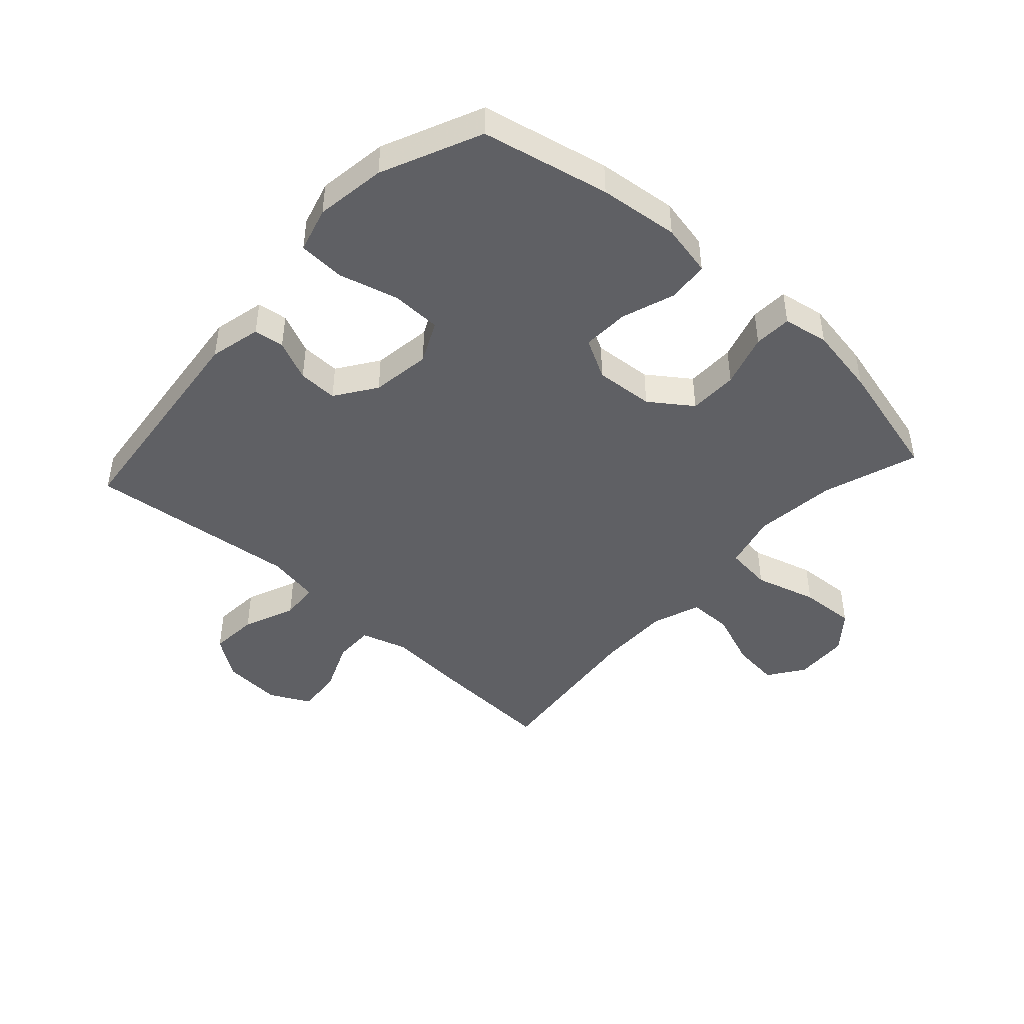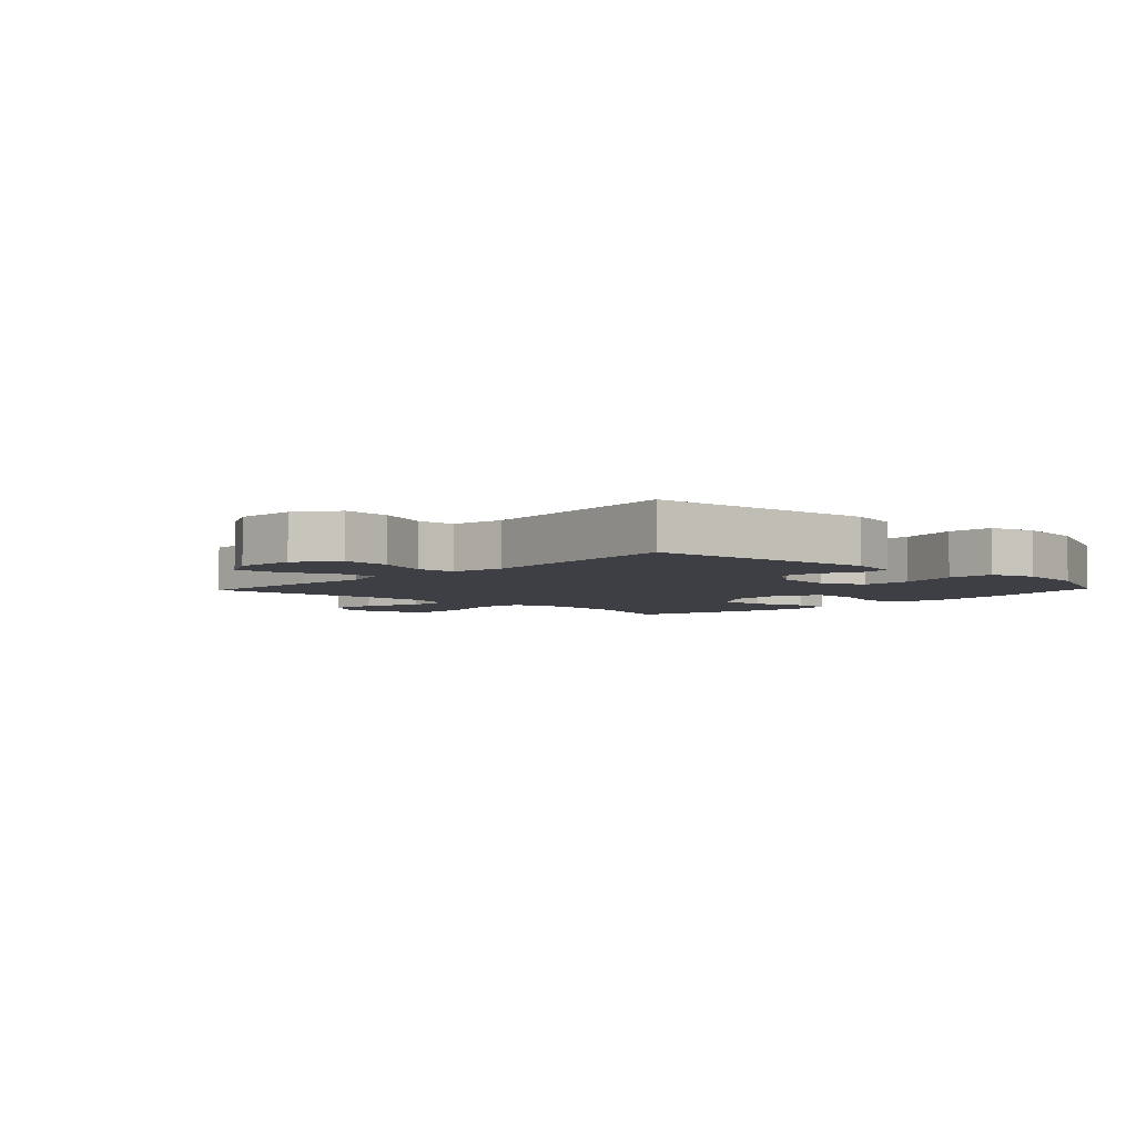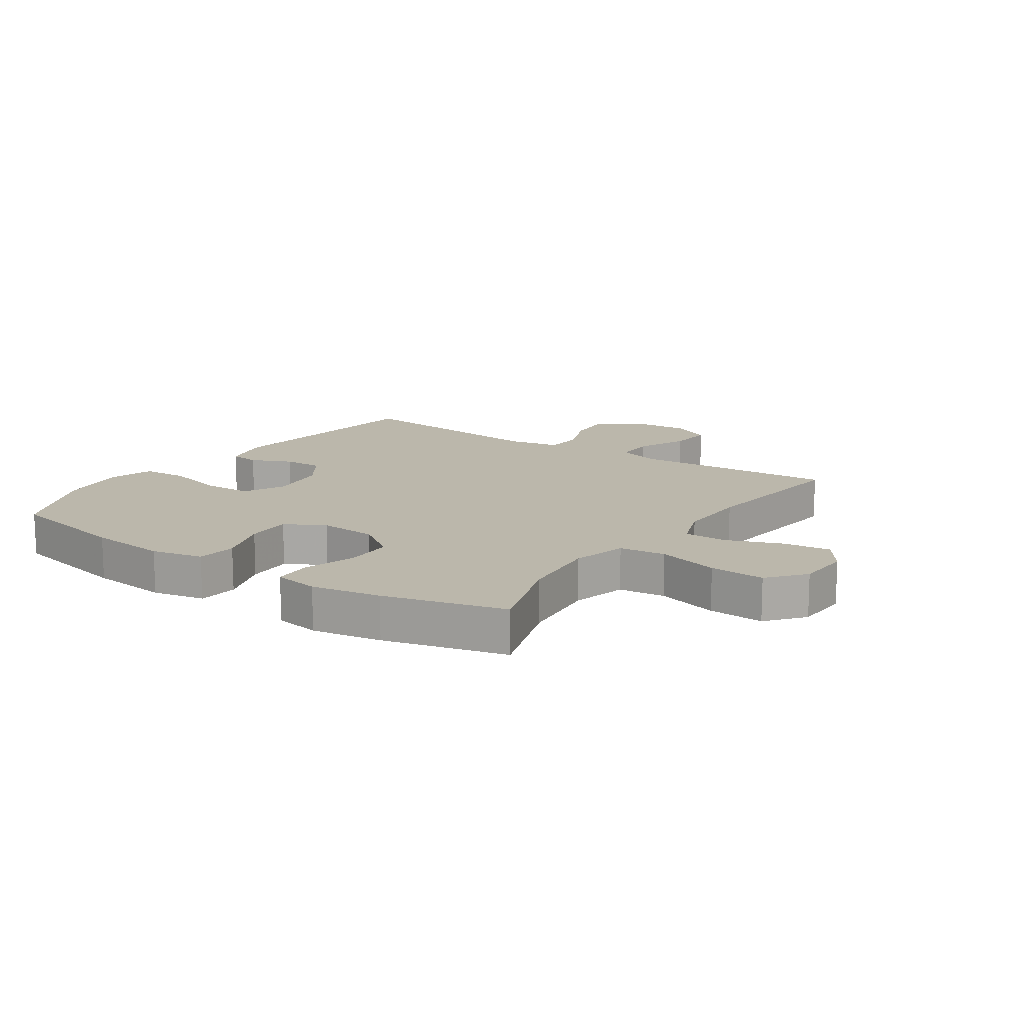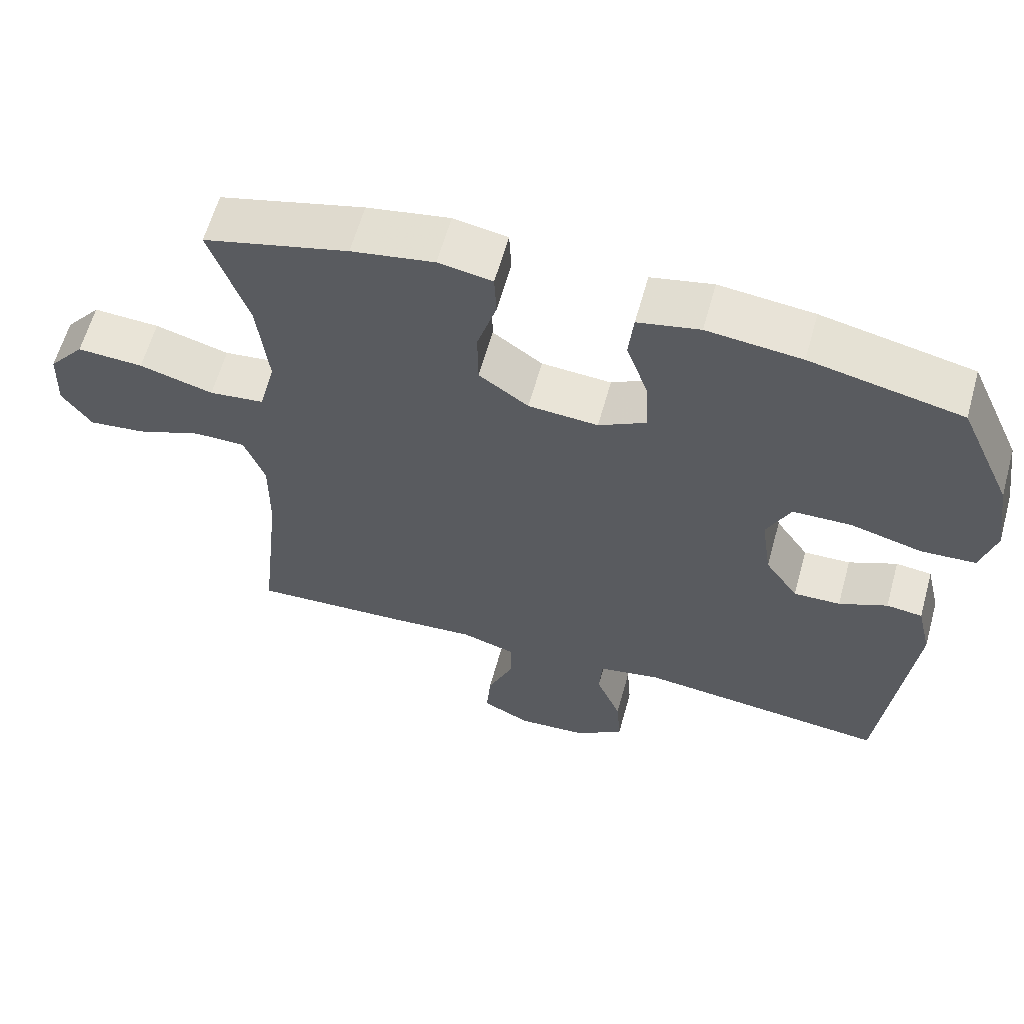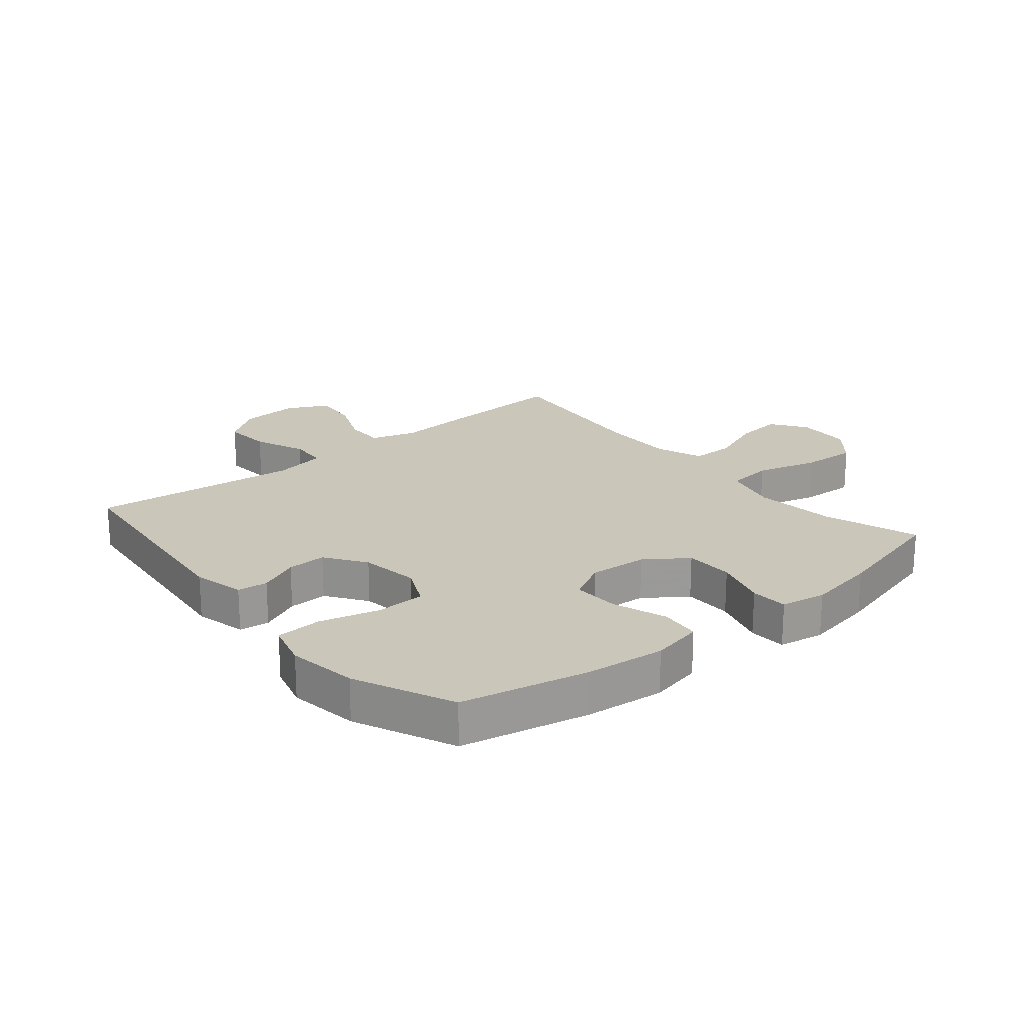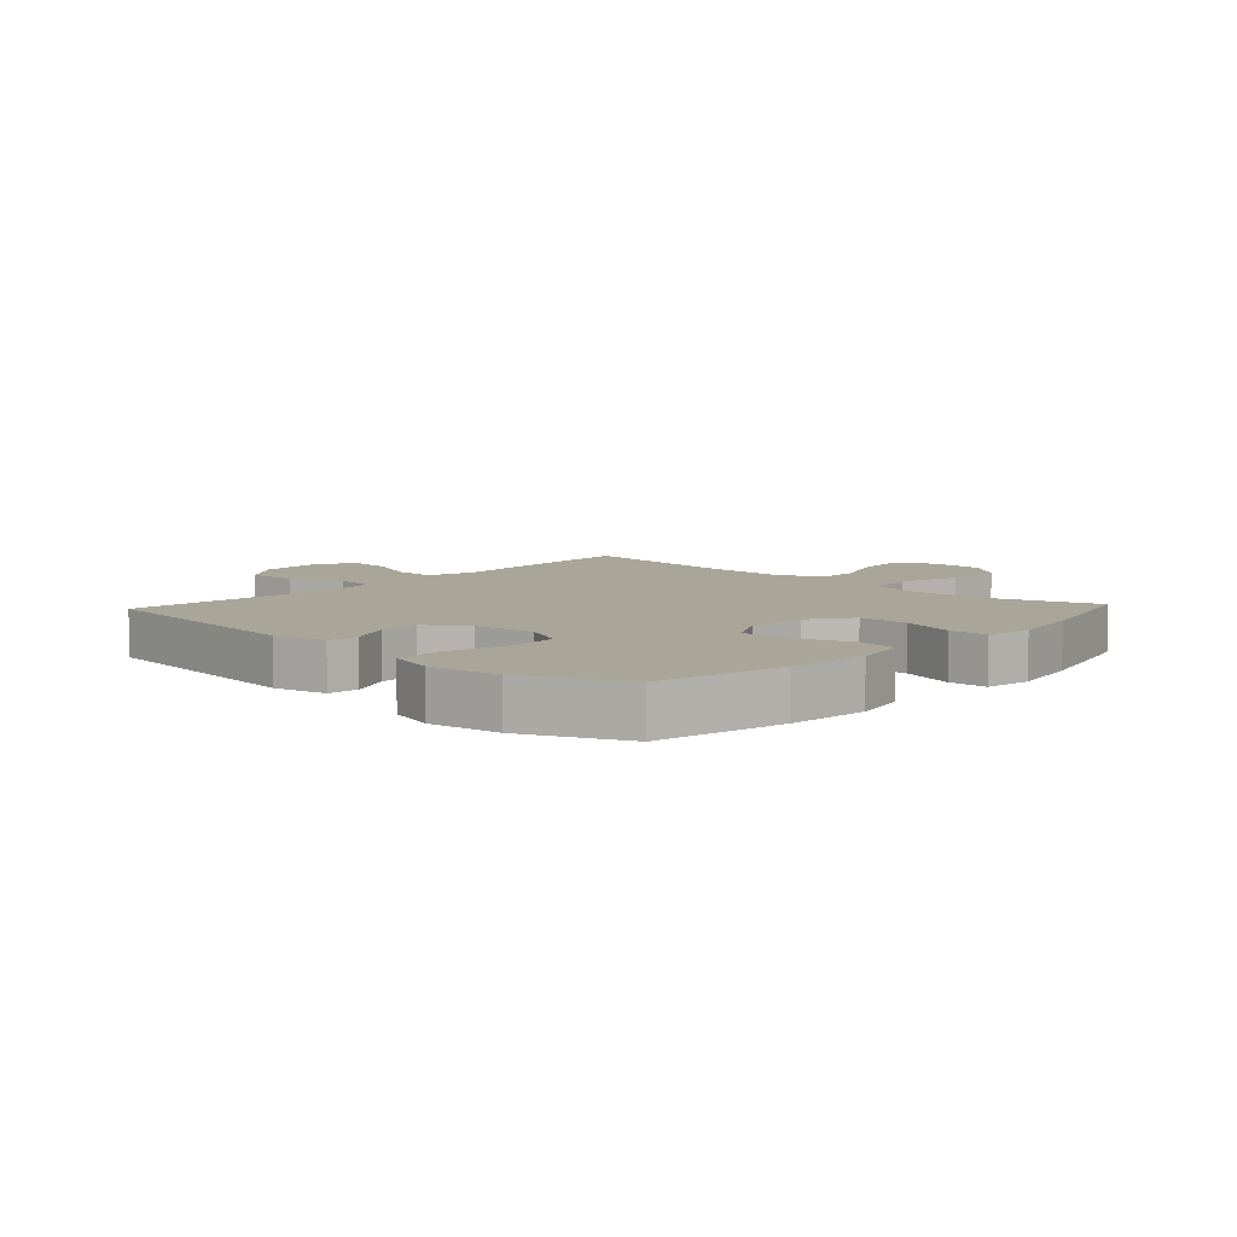
<metadata>
{"format":"obj","ext":"obj","renderer":"f3d","projection":"perspective","resolution":1024,"background":"white","views":[{"elev":-45.0,"azim":-42.2,"up":"+Y"},{"elev":-4.5,"azim":-133.5,"up":"+Y"},{"elev":14.2,"azim":34.4,"up":"+Y"},{"elev":61.3,"azim":-164.5,"up":"+Z"},{"elev":21.2,"azim":-39.8,"up":"+Y"},{"elev":7.4,"azim":-47.2,"up":"+Y"}]}
</metadata>
<code>
v -0.5 0.07 -0.5
v -0.541 0.07 -0.127
v -0.521 0.07 -0.042
v -0.471 0.07 -0.036
v -0.404 0.07 -0.066
v -0.339 0.07 -0.068
v -0.293 0.07 -0.001
v -0.279 0.07 0.097
v -0.312 0.07 0.166
v -0.394 0.07 0.168
v -0.493 0.07 0.142
v -0.569 0.07 0.146
v -0.59 0.07 0.221
v -0.573 0.07 0.337
v -0.5 0.07 0.5
v -0.29 0.07 0.545
v -0.159 0.07 0.559
v -0.073 0.07 0.541
v -0.066 0.07 0.474
v -0.097 0.07 0.385
v -0.1 0.07 0.308
v -0.034 0.07 0.272
v 0.063 0.07 0.279
v 0.132 0.07 0.328
v 0.133 0.07 0.409
v 0.106 0.07 0.497
v 0.109 0.07 0.559
v 0.184 0.07 0.572
v 0.299 0.07 0.552
v 0.5 0.07 0.5
v 0.447 0.07 0.343
v 0.432 0.07 0.208
v 0.455 0.07 0.117
v 0.532 0.07 0.108
v 0.635 0.07 0.137
v 0.727 0.07 0.142
v 0.777 0.07 0.081
v 0.781 0.07 -0.009
v 0.74 0.07 -0.068
v 0.661 0.07 -0.059
v 0.57 0.07 -0.024
v 0.498 0.07 -0.024
v 0.469 0.07 -0.102
v 0.47 0.07 -0.225
v 0.5 0.07 -0.5
v 0.285 0.07 -0.489
v 0.163 0.07 -0.48
v 0.087 0.07 -0.503
v 0.088 0.07 -0.569
v 0.124 0.07 -0.655
v 0.13 0.07 -0.729
v 0.063 0.07 -0.763
v -0.035 0.07 -0.756
v -0.102 0.07 -0.708
v -0.096 0.07 -0.628
v -0.061 0.07 -0.542
v -0.065 0.07 -0.479
v -0.152 0.07 -0.463
v -0.5 0 -0.5
v -0.541 0 -0.127
v -0.521 0 -0.042
v -0.471 0 -0.036
v -0.404 0 -0.066
v -0.339 0 -0.068
v -0.293 0 -0.001
v -0.279 0 0.097
v -0.312 0 0.166
v -0.394 0 0.168
v -0.493 0 0.142
v -0.569 0 0.146
v -0.59 0 0.221
v -0.573 0 0.337
v -0.5 0 0.5
v -0.29 0 0.545
v -0.159 0 0.559
v -0.073 0 0.541
v -0.066 0 0.474
v -0.097 0 0.385
v -0.1 0 0.308
v -0.034 0 0.272
v 0.063 0 0.279
v 0.132 0 0.328
v 0.133 0 0.409
v 0.106 0 0.497
v 0.109 0 0.559
v 0.184 0 0.572
v 0.299 0 0.552
v 0.5 0 0.5
v 0.447 0 0.343
v 0.432 0 0.208
v 0.455 0 0.117
v 0.532 0 0.108
v 0.635 0 0.137
v 0.727 0 0.142
v 0.777 0 0.081
v 0.781 0 -0.009
v 0.74 0 -0.068
v 0.661 0 -0.059
v 0.57 0 -0.024
v 0.498 0 -0.024
v 0.469 0 -0.102
v 0.47 0 -0.225
v 0.5 0 -0.5
v 0.285 0 -0.489
v 0.163 0 -0.48
v 0.087 0 -0.503
v 0.088 0 -0.569
v 0.124 0 -0.655
v 0.13 0 -0.729
v 0.063 0 -0.763
v -0.035 0 -0.756
v -0.102 0 -0.708
v -0.096 0 -0.628
v -0.061 0 -0.542
v -0.065 0 -0.479
v -0.152 0 -0.463
f 53 54 55 56
f 53 56 57
f 52 53 57
f 49 50 51 52
f 48 49 52 57
f 47 48 57 58
f 44 45 46 47
f 43 44 47 58
f 38 39 40 41
f 38 41 42
f 37 38 42
f 34 35 36 37
f 34 37 42
f 33 34 42 43
f 28 29 30 31
f 28 31 32
f 25 26 27 28
f 24 25 28 32
f 23 24 32 33
f 17 18 19 20
f 17 20 21
f 16 17 21
f 15 16 21
f 14 15 21 22
f 10 11 12 13
f 9 10 13 14
f 2 3 4 5
f 2 5 6
f 1 2 6
f 58 1 6 7
f 22 23 33 43
f 9 14 22 43
f 8 9 43
f 7 8 43 58
f 114 113 112 111
f 115 114 111
f 115 111 110
f 110 109 108 107
f 115 110 107 106
f 116 115 106 105
f 105 104 103 102
f 116 105 102 101
f 99 98 97 96
f 100 99 96
f 100 96 95
f 95 94 93 92
f 100 95 92
f 101 100 92 91
f 89 88 87 86
f 90 89 86
f 86 85 84 83
f 90 86 83 82
f 91 90 82 81
f 78 77 76 75
f 79 78 75
f 79 75 74
f 79 74 73
f 80 79 73 72
f 71 70 69 68
f 72 71 68 67
f 63 62 61 60
f 64 63 60
f 64 60 59
f 65 64 59 116
f 101 91 81 80
f 101 80 72 67
f 101 67 66
f 116 101 66 65
f 1 59 60 2
f 2 60 61 3
f 3 61 62 4
f 4 62 63 5
f 5 63 64 6
f 6 64 65 7
f 7 65 66 8
f 8 66 67 9
f 9 67 68 10
f 10 68 69 11
f 11 69 70 12
f 12 70 71 13
f 13 71 72 14
f 14 72 73 15
f 15 73 74 16
f 16 74 75 17
f 17 75 76 18
f 18 76 77 19
f 19 77 78 20
f 20 78 79 21
f 21 79 80 22
f 22 80 81 23
f 23 81 82 24
f 24 82 83 25
f 25 83 84 26
f 26 84 85 27
f 27 85 86 28
f 28 86 87 29
f 29 87 88 30
f 30 88 89 31
f 31 89 90 32
f 32 90 91 33
f 33 91 92 34
f 34 92 93 35
f 35 93 94 36
f 36 94 95 37
f 37 95 96 38
f 38 96 97 39
f 39 97 98 40
f 40 98 99 41
f 41 99 100 42
f 42 100 101 43
f 43 101 102 44
f 44 102 103 45
f 45 103 104 46
f 46 104 105 47
f 47 105 106 48
f 48 106 107 49
f 49 107 108 50
f 50 108 109 51
f 51 109 110 52
f 52 110 111 53
f 53 111 112 54
f 54 112 113 55
f 55 113 114 56
f 56 114 115 57
f 57 115 116 58
f 58 116 59 1

</code>
